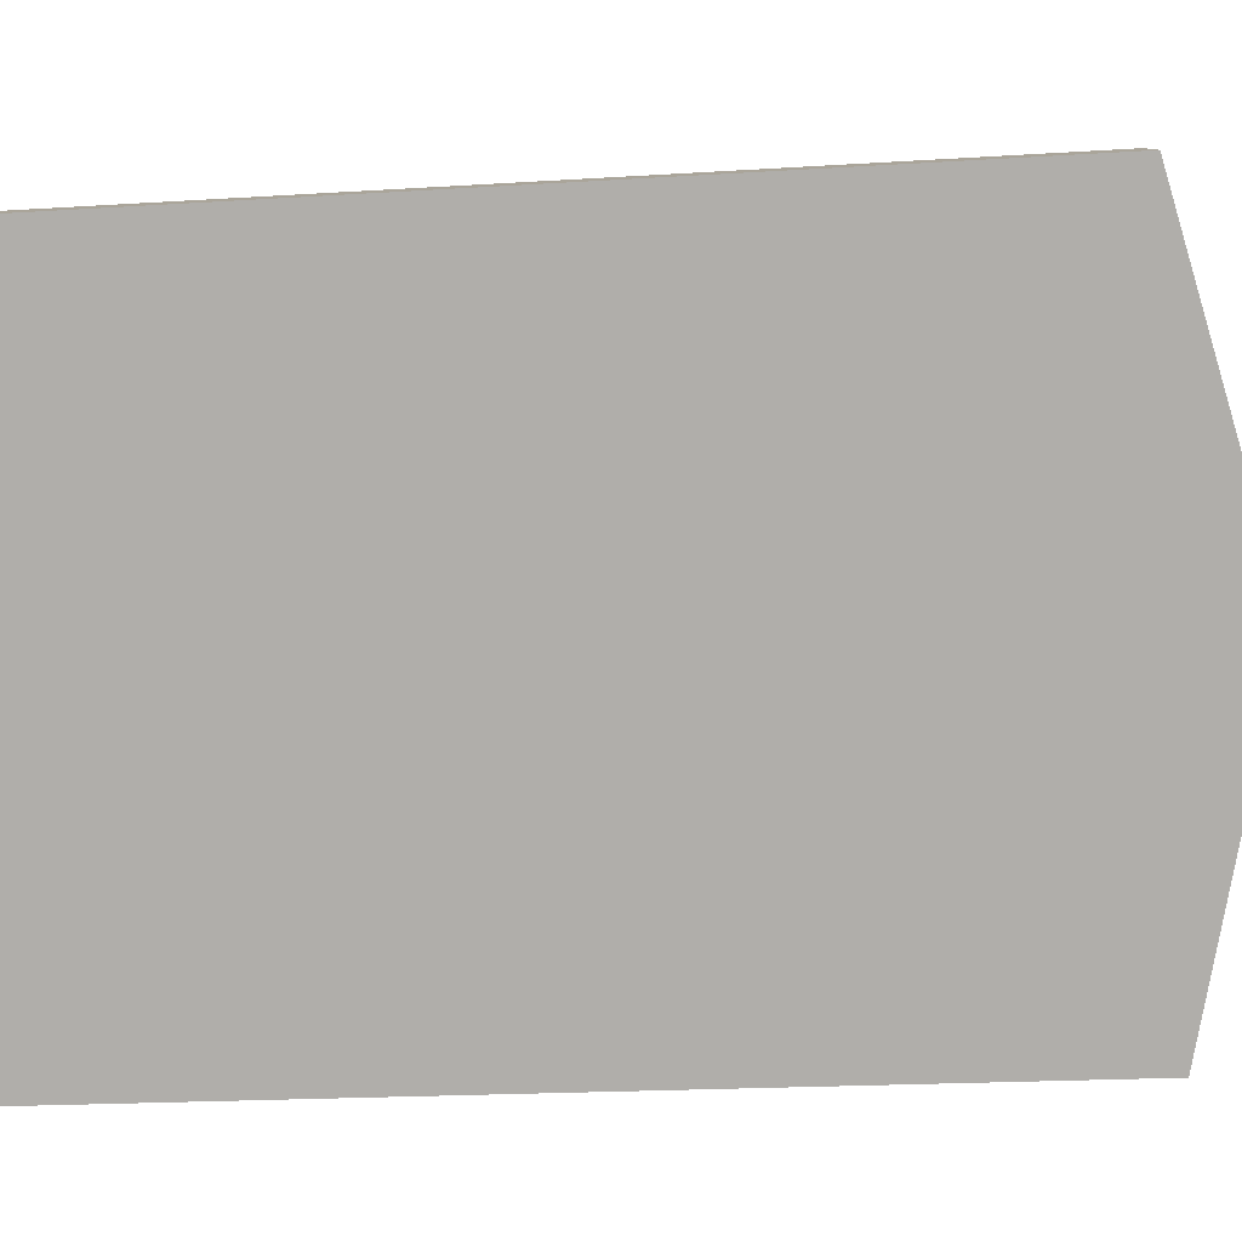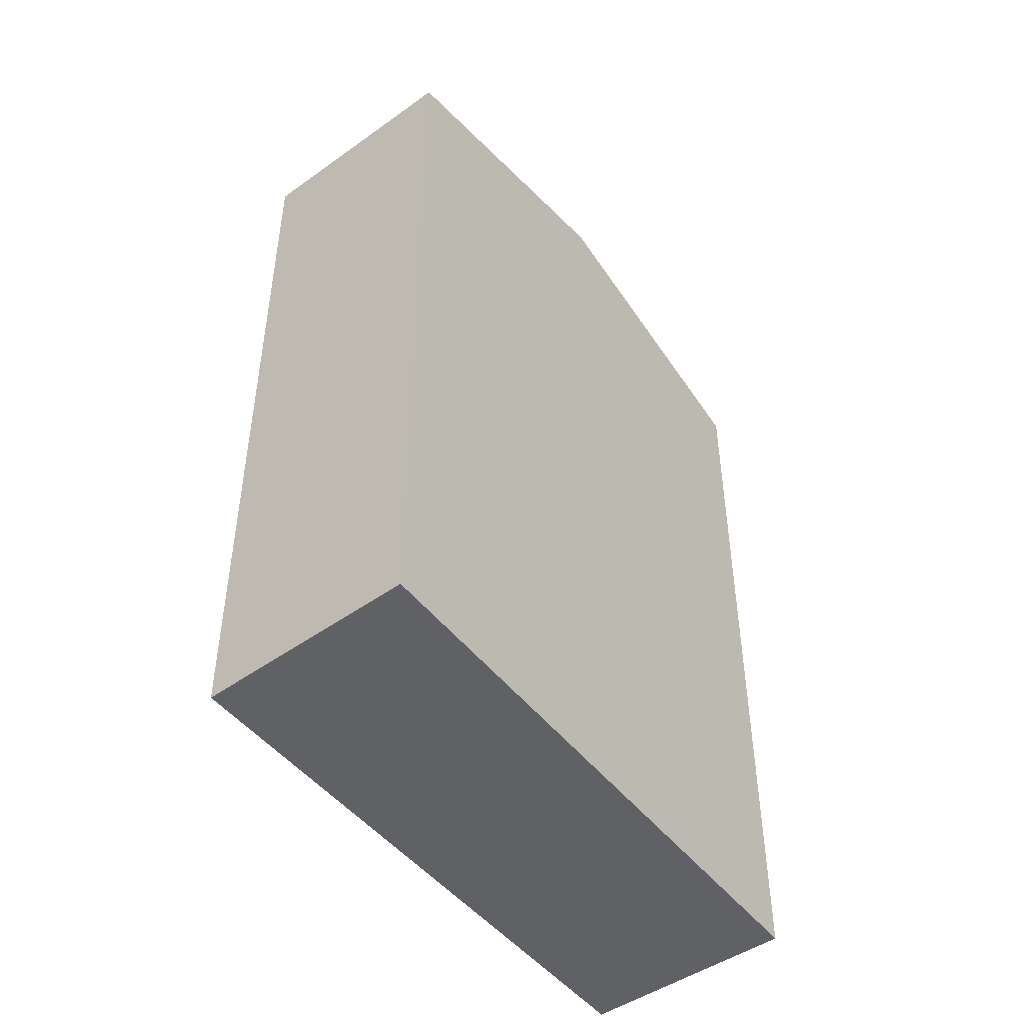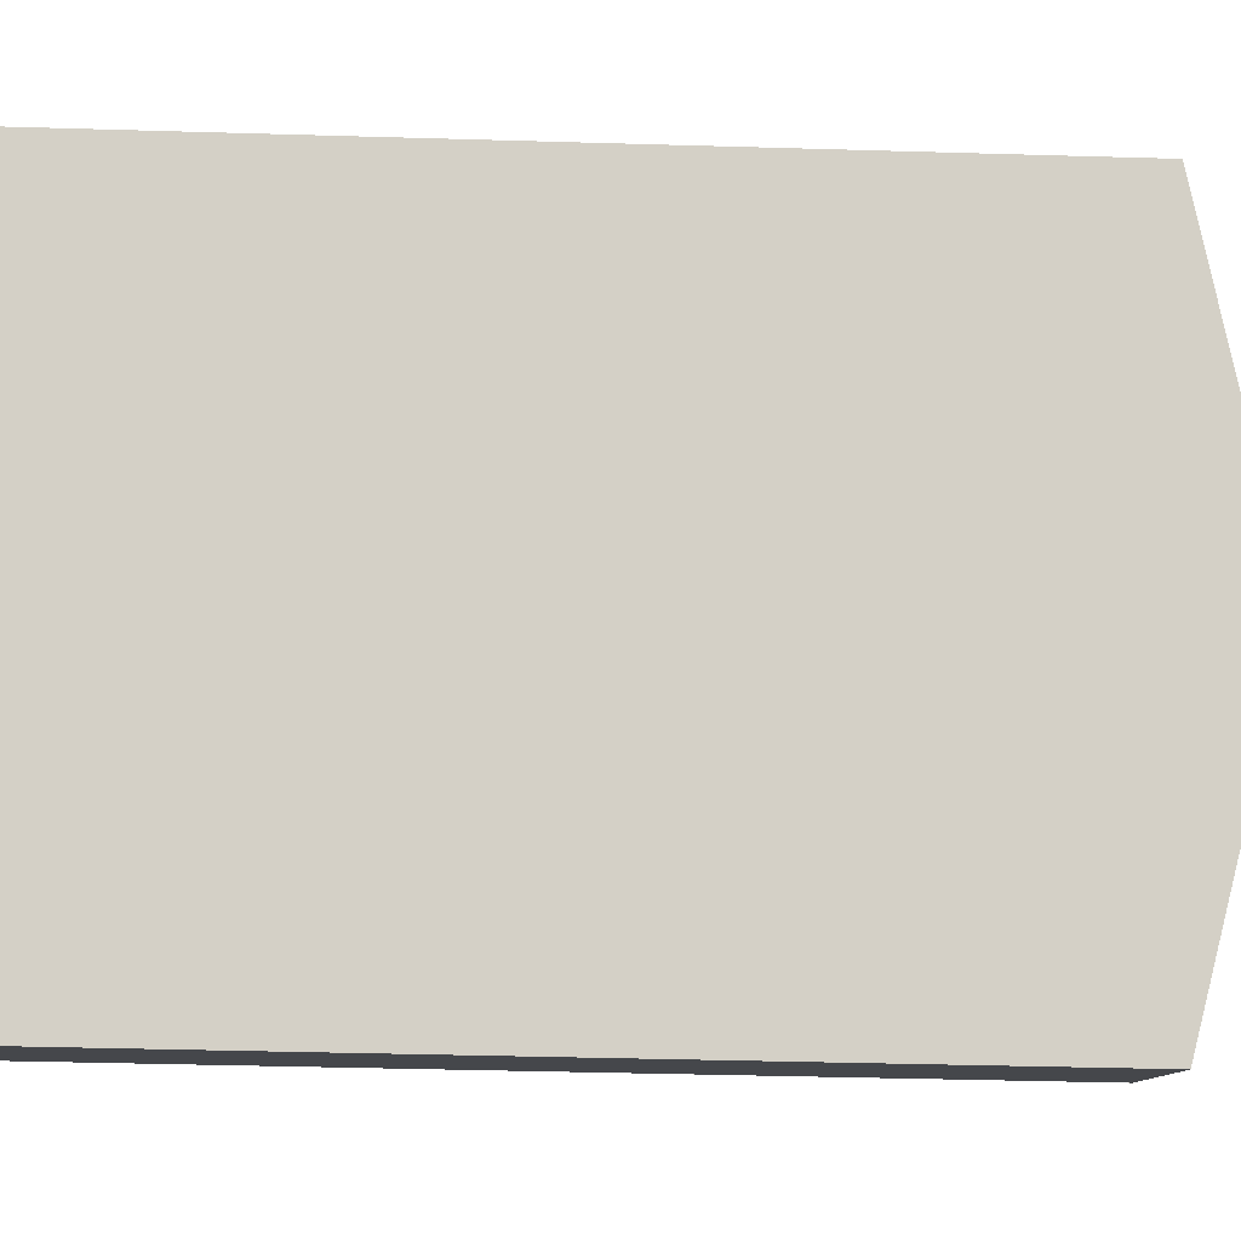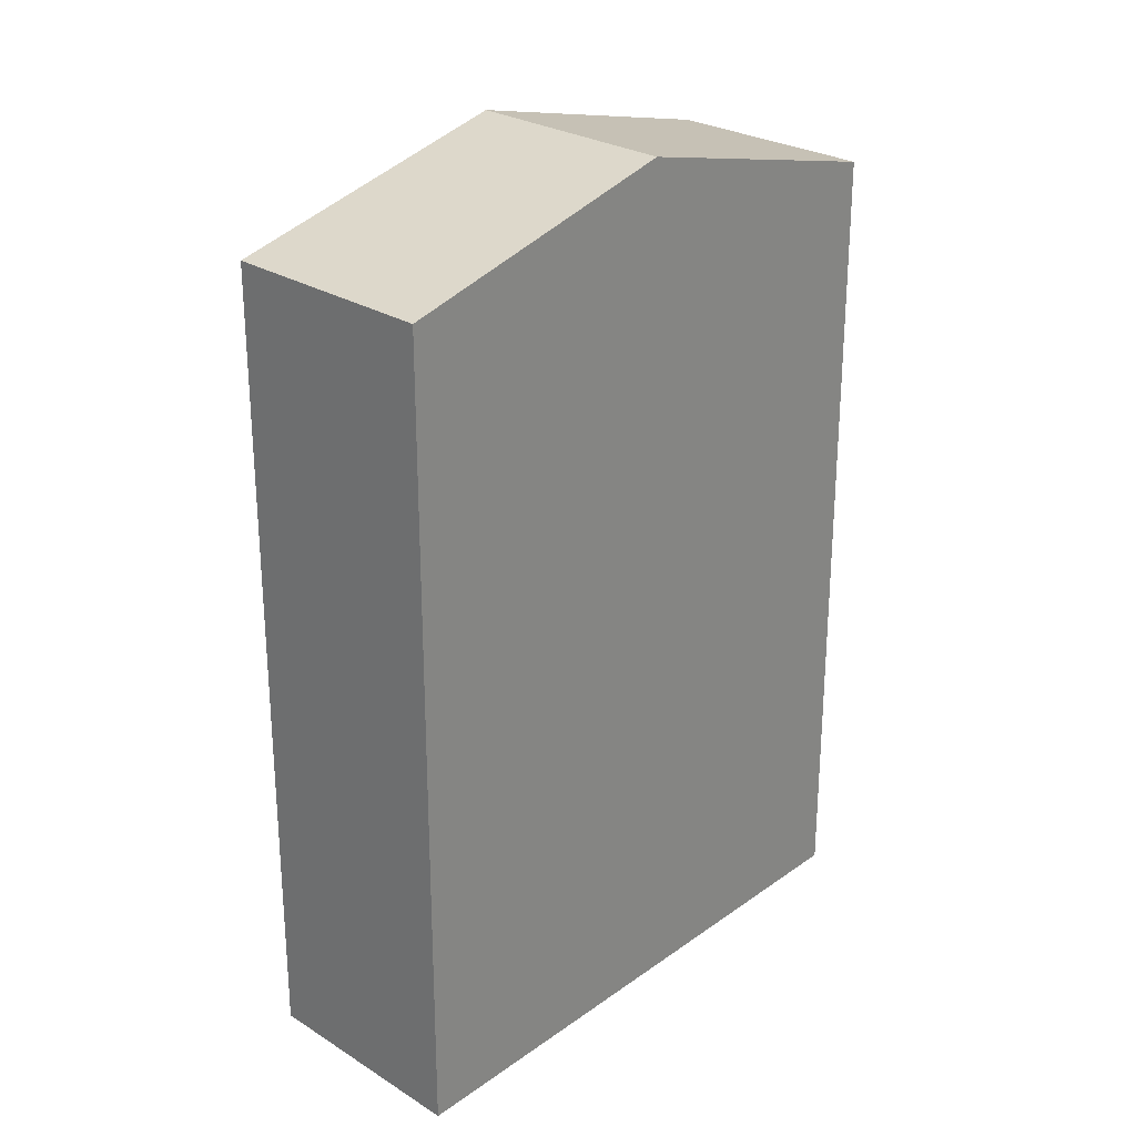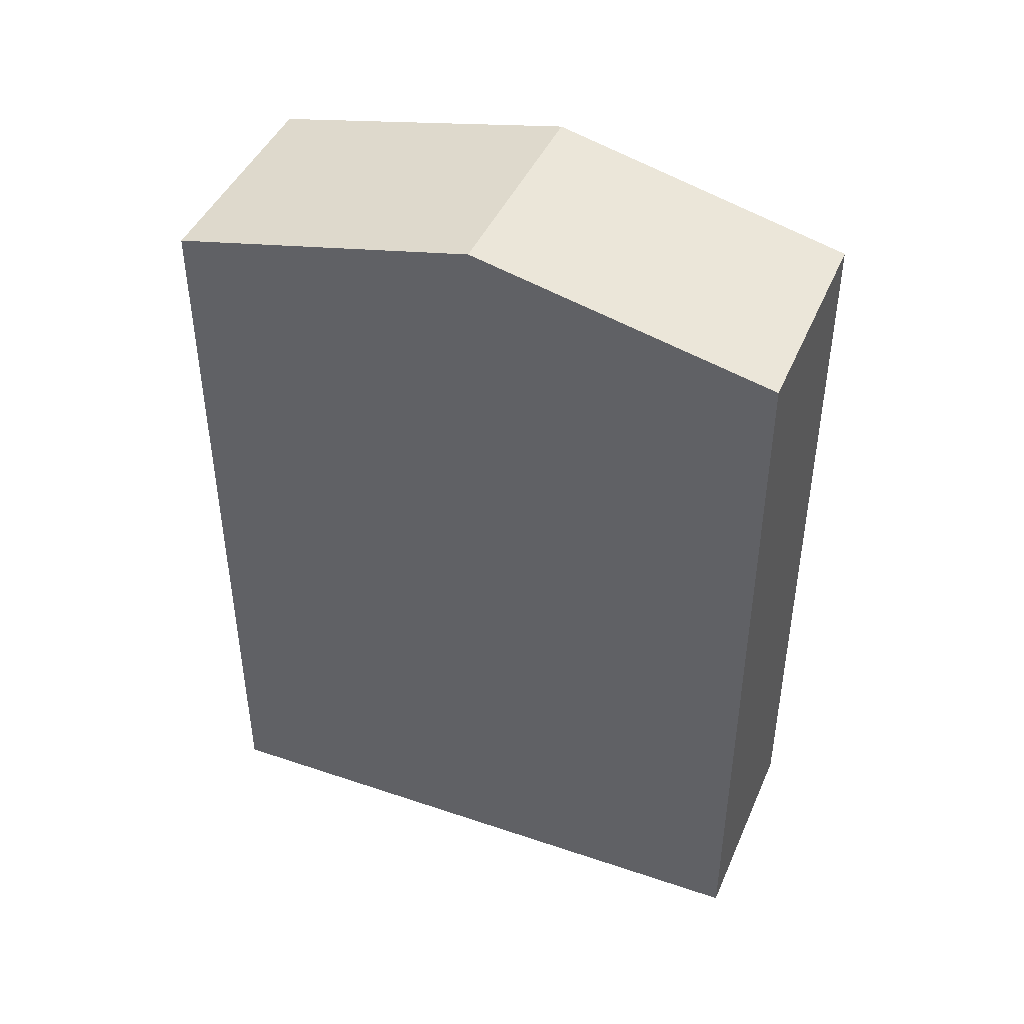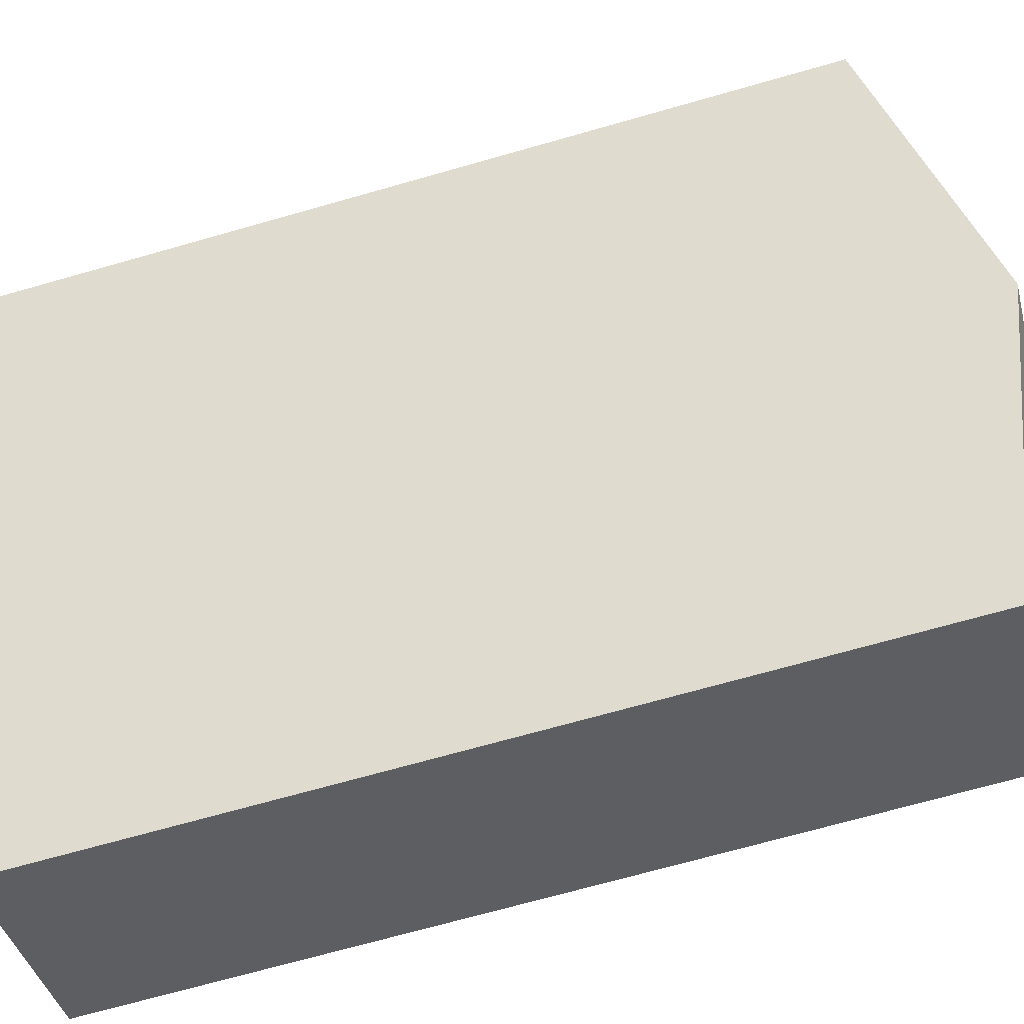
<metadata>
{"format":"obj","ext":"obj","renderer":"f3d","projection":"perspective","resolution":1024,"background":"white","views":[{"elev":-19.6,"azim":96.8,"up":"+Z"},{"elev":-48.4,"azim":66.6,"up":"+Y"},{"elev":-39.5,"azim":87.9,"up":"+Z"},{"elev":26.5,"azim":72.4,"up":"+Y"},{"elev":45.8,"azim":141.8,"up":"+Y"},{"elev":-70.1,"azim":105.9,"up":"+Z"}]}
</metadata>
<code>
v  4.076 10.57 1.868
v  3.56 9.706 6.26
v  5.925 9.706 5.015
v  1.757 10.57 3.089
v  4.049 10.55 1.822
v  2.239 9.712 -1.258
v  0 9.729 5.957e-16
v  2.239 7.703e-17 -1.258
v  4.049 -1.116e-16 1.822
v  5.925 -3.071e-16 5.015
v  4.076 -1.144e-16 1.868
v  0 0 0
v  3.56 -3.833e-16 6.26
v  1.757 -1.891e-16 3.089
g defaultobject
f 1 2 3
f 2 1 4
f 5 4 1
f 4 5 6
f 4 6 7
f 5 8 6
f 8 5 1
f 8 1 3
f 8 3 9
f 9 3 10
f 9 10 11
f 6 12 7
f 12 6 8
f 12 4 7
f 4 12 2
f 2 12 13
f 13 12 14
f 13 3 2
f 3 13 10
f 8 14 12
f 14 8 9
f 14 9 13
f 13 9 11
f 13 11 10

</code>
